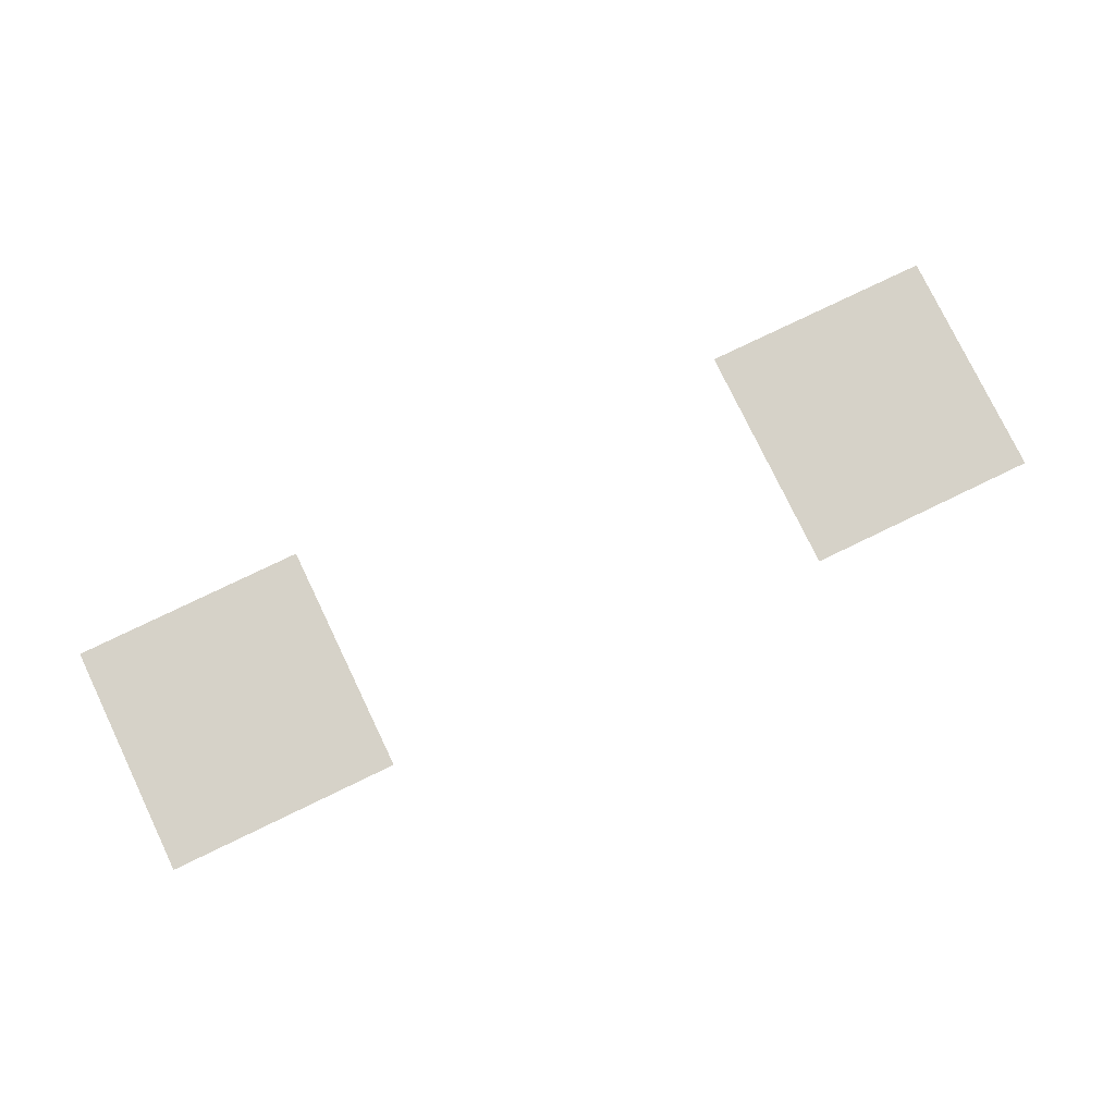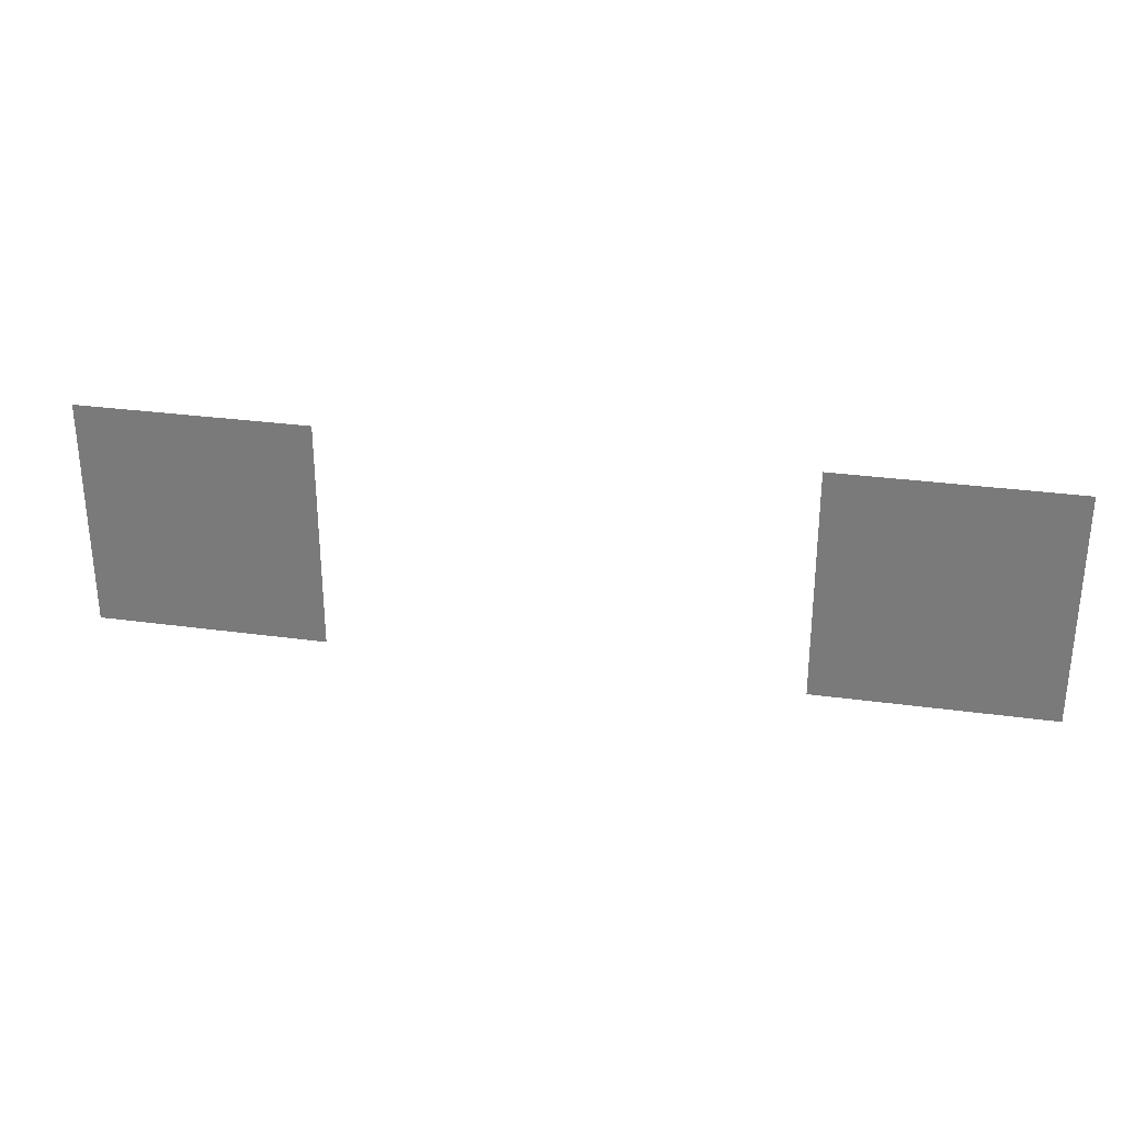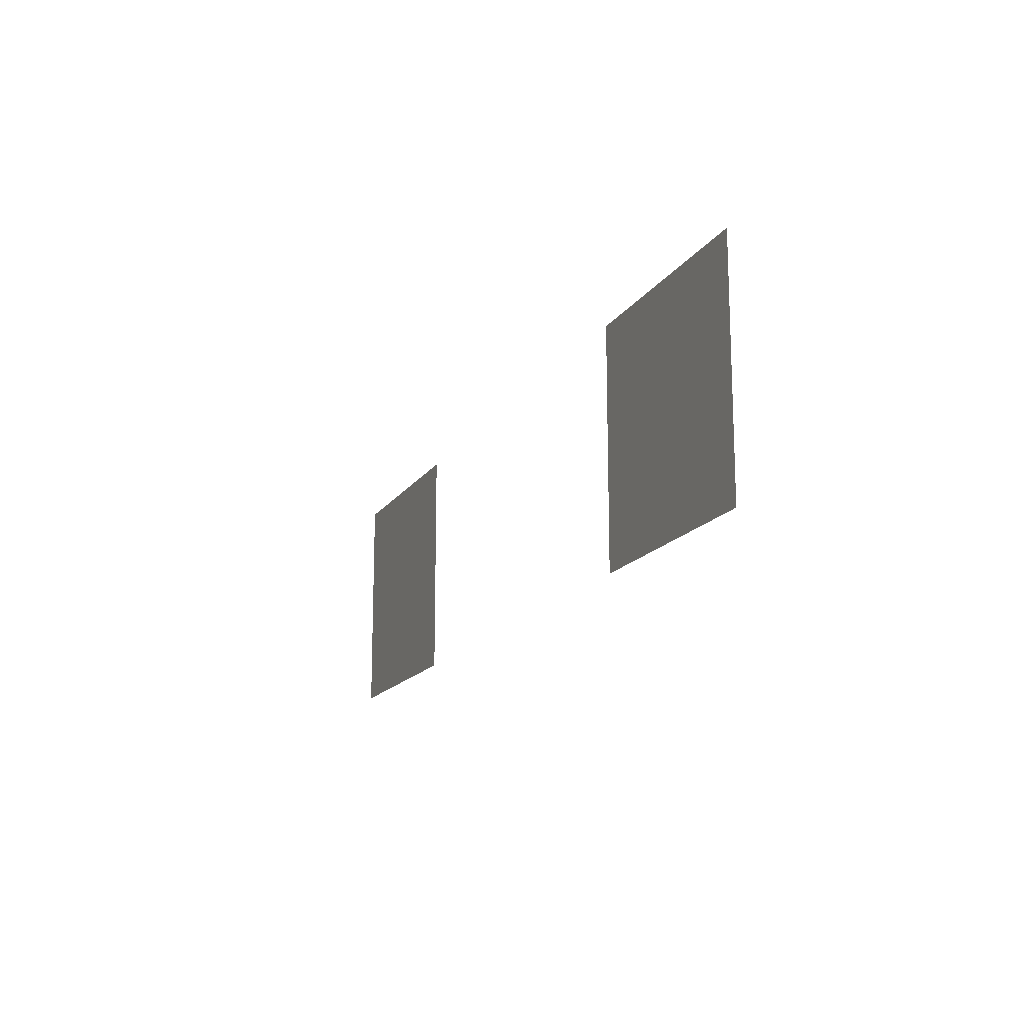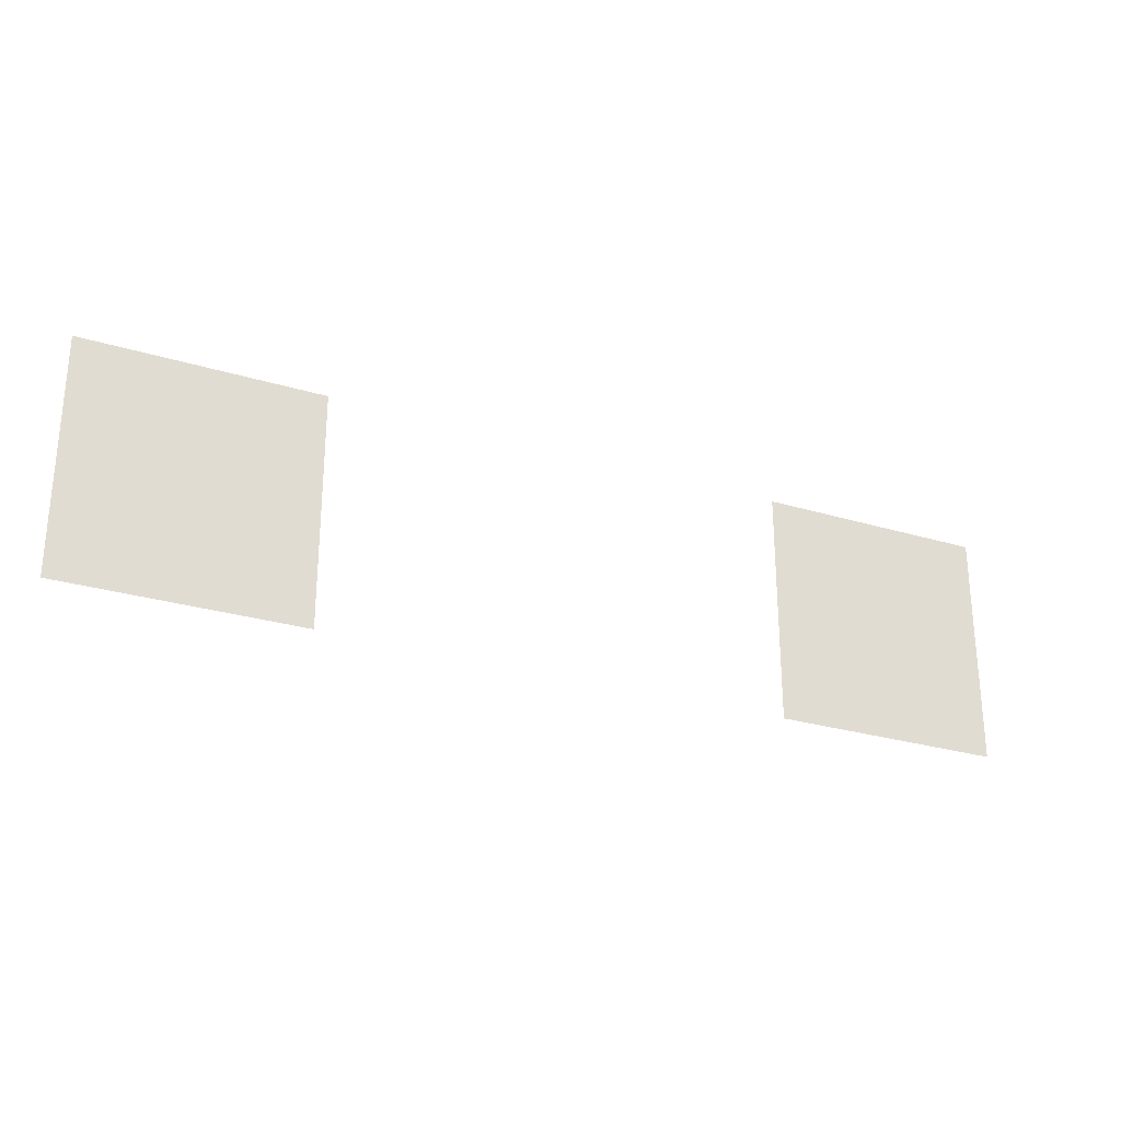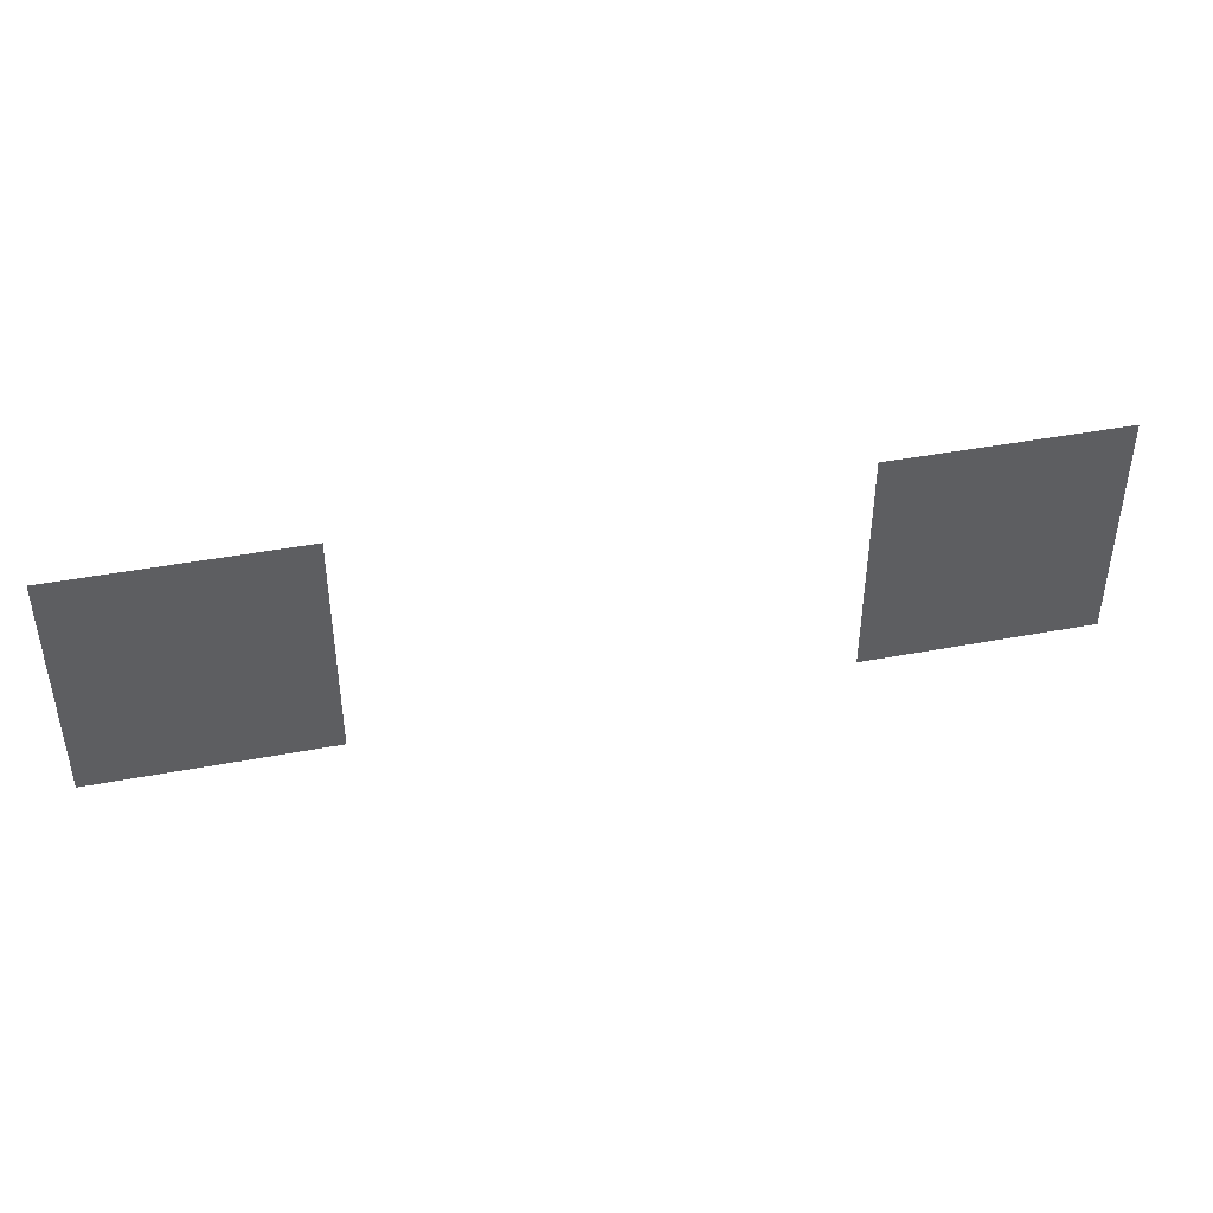
<metadata>
{"format":"obj","ext":"obj","renderer":"f3d","projection":"perspective","resolution":1024,"background":"white","views":[{"elev":78.3,"azim":154.3,"up":"+Z"},{"elev":29.9,"azim":-168.7,"up":"+Y"},{"elev":-15.5,"azim":-111.7,"up":"+Y"},{"elev":-26.9,"azim":-25.3,"up":"+Y"},{"elev":42.7,"azim":167.3,"up":"+Y"}]}
</metadata>
<code>
v -14 -14 0
v -15 -14 0
v -15 -13 0
v -14 -13 0
v -17 -14 0
v -18 -14 0
v -18 -13 0
v -17 -13 0
g Maison_mesh_0014
f 1 2 3 4
f 5 6 7 8

</code>
